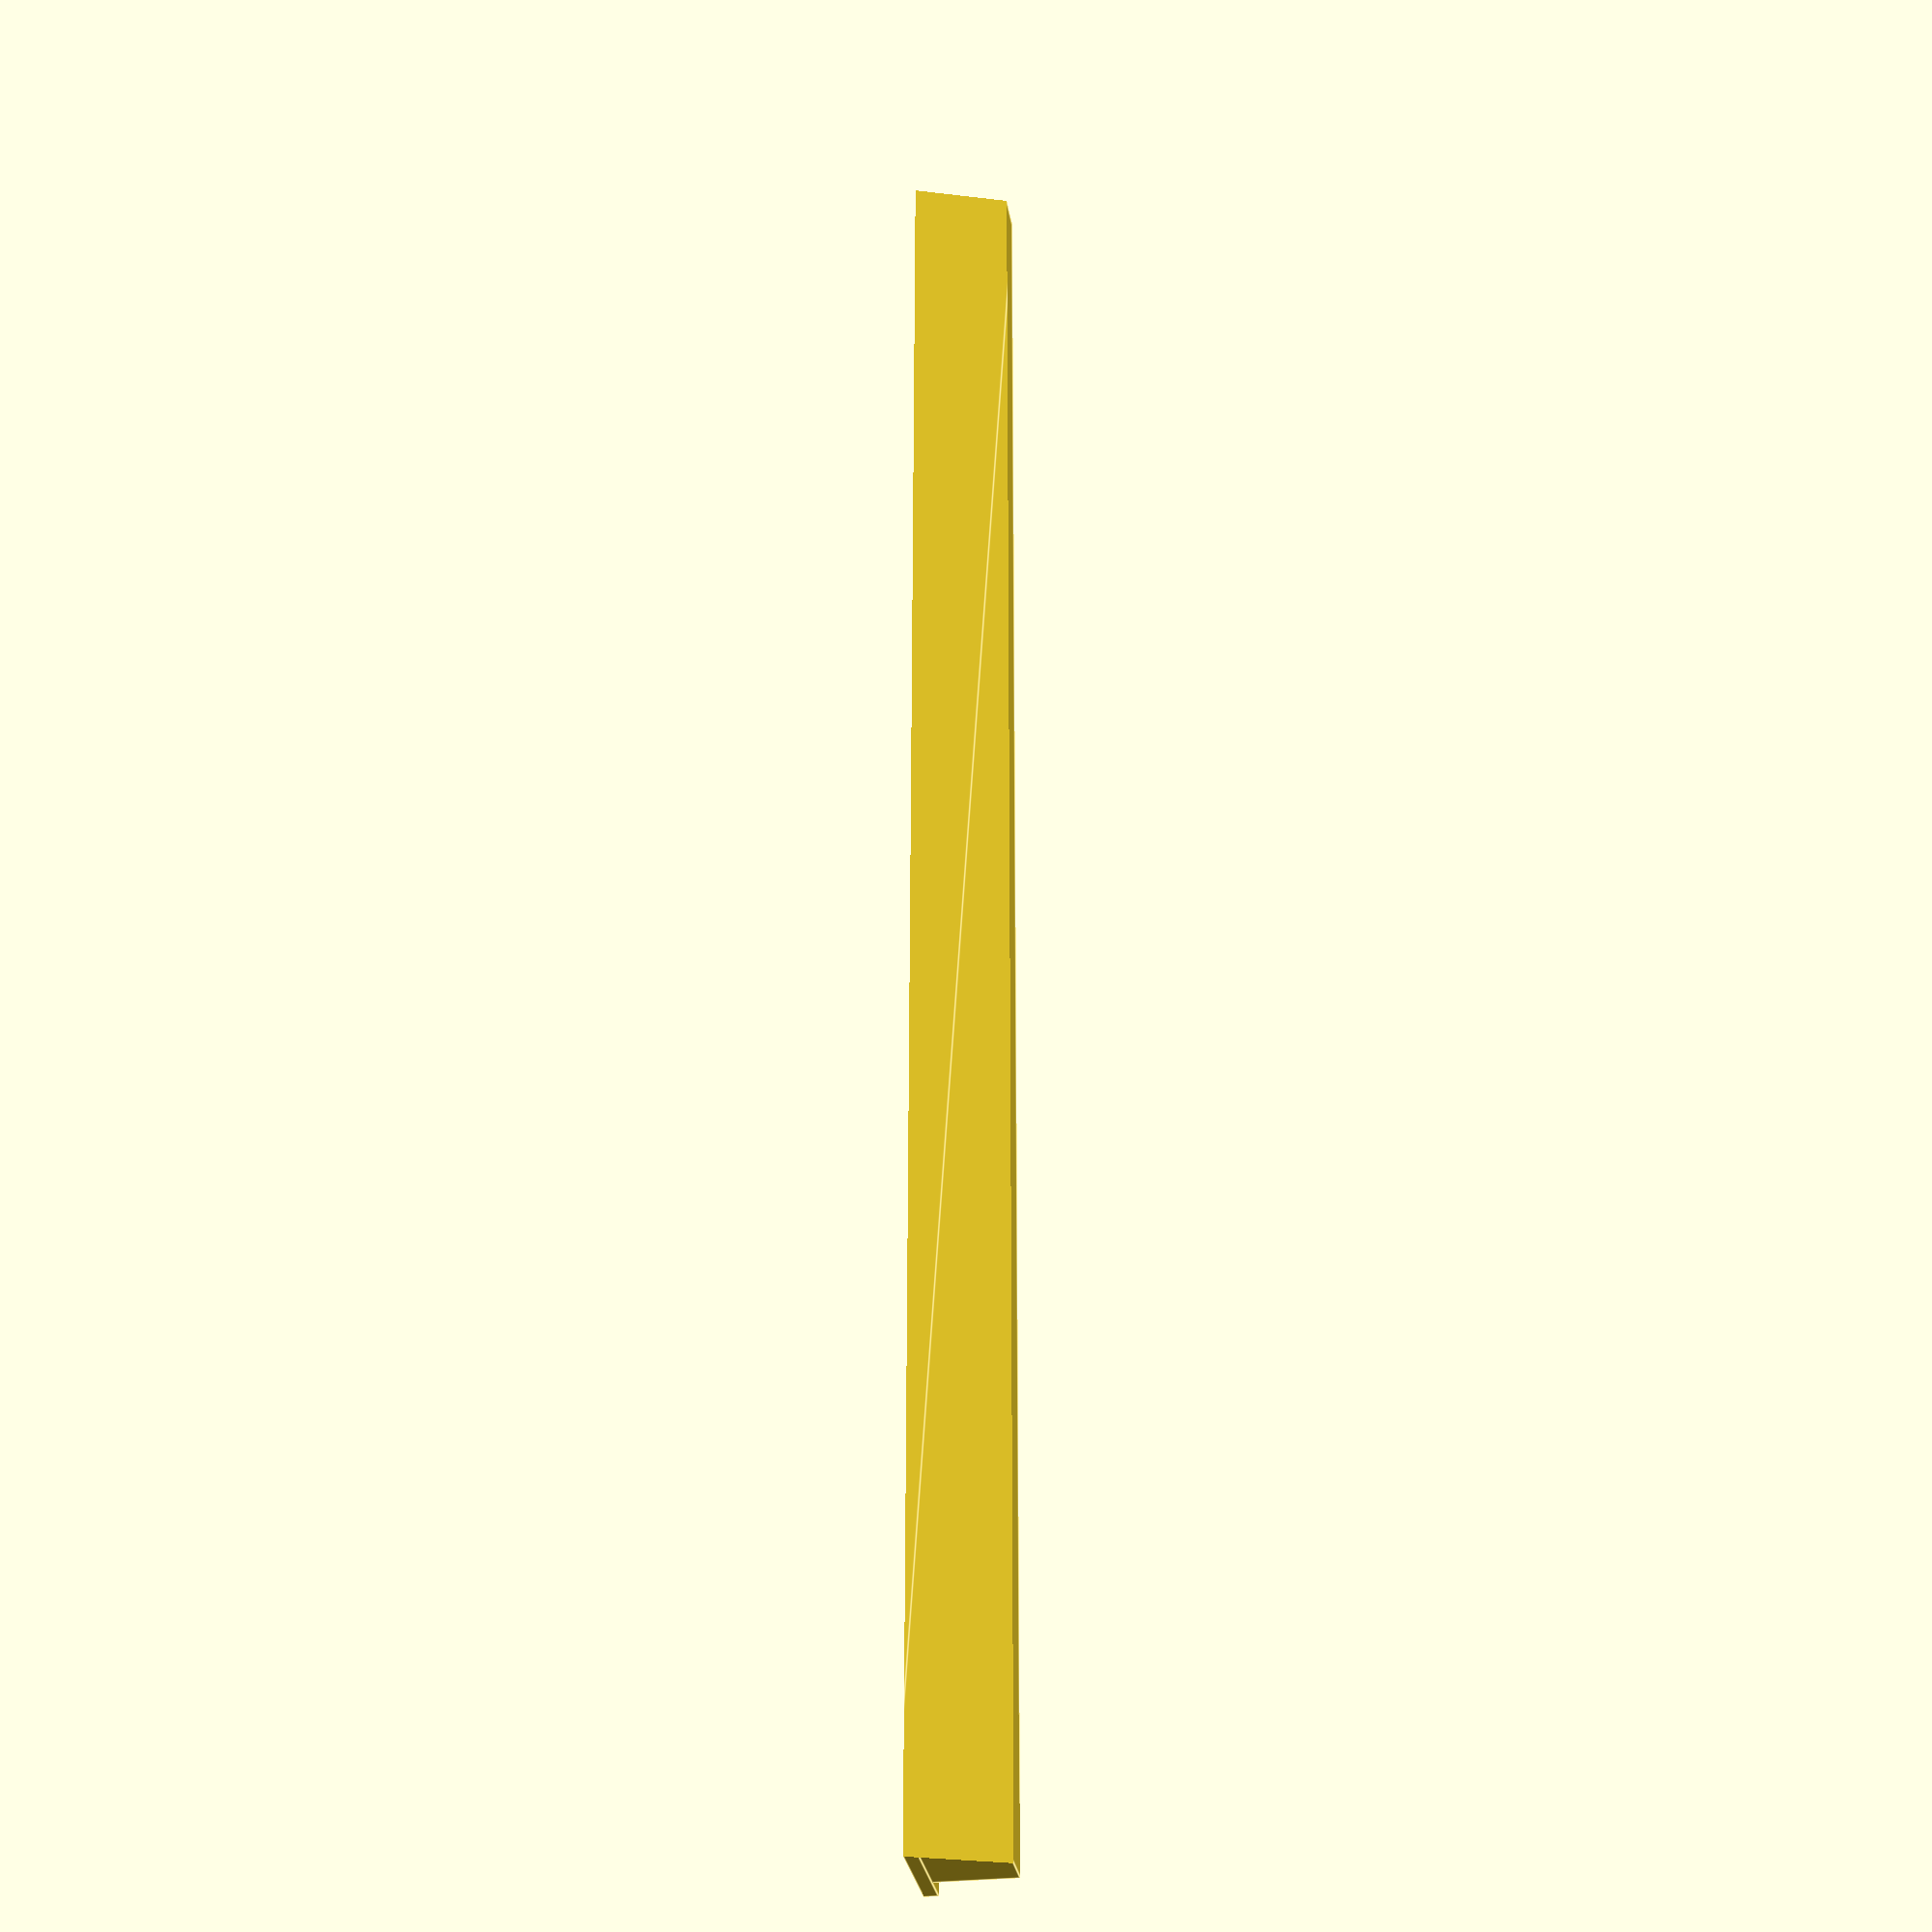
<openscad>
module main_body (depth = 200, height = 11.5, width = 8, top_plate_height = 1.5, top_offset = 4,
                    rail_carve_height = 12, rail_separation = 0, back_stopper_width = 2) {
    difference() {
        union() {
            cube([width , depth, height-top_plate_height], center = true);
            top_plate(x_offset = top_offset/2, z_offset = height/2, top_width = width + top_offset,
                        top_plate_height = top_plate_height, depth = depth);
        }
        rail_diagonal = sqrt(pow(rail_carve_height/2,2) + pow(rail_carve_height/2,2));
        rail_carve_separation = -((rail_diagonal/2 - (height-top_plate_height)/2) + rail_separation);
        rail_carve(x_offset = width/2, z_offset = rail_carve_separation,  depth = depth, size = rail_carve_height/2,
                    back_stopper_width = back_stopper_width);
        edgecut();
    }
}

module top_plate (x_offset = 2, z_offset = 1.5, top_width = 12, top_plate_height = 1.5, depth = 200) {
    translate([x_offset, 0, z_offset]) 
        cube([top_width, depth, top_plate_height], center = true);
}

module rail_carve(x_offset = 4, z_offset = 0.75, depth = 200, size = 6, back_stopper_width = 2) {
    translate([x_offset, -back_stopper_width, z_offset])
        rotate([0, 45 , 0])
            cube([size , depth + 1, size], center = true);
}

module right_triangle(side1, side2, corner_radius, triangle_height, center = true){
  translate([corner_radius, corner_radius, 0]){  
    hull(){  
    cylinder(r = corner_radius, h = triangle_height, center = center);
        translate([side1 - corner_radius * 2, 0, 0])
            cylinder(r = corner_radius, h = triangle_height, center = center);
            translate([0, side2 - corner_radius * 2, 0])
                cylinder(r = corner_radius, h = triangle_height, center = center);  
    }
  }
    
}
// TODO: make this function parametric
module edgecut() {
    rotate([90, 0, 0])
        translate([-4.2,-5.2,0]) 
            right_triangle(4.2,12,0.01,202, center = true);
}

main_body(depth = 200, height = 10.1, width = 8, top_plate_height = 1.5, top_offset = 4,
                    rail_carve_height = 12, rail_separation = 0, back_stopper_width = 2);


</openscad>
<views>
elev=29.4 azim=179.7 roll=99.0 proj=p view=edges
</views>
